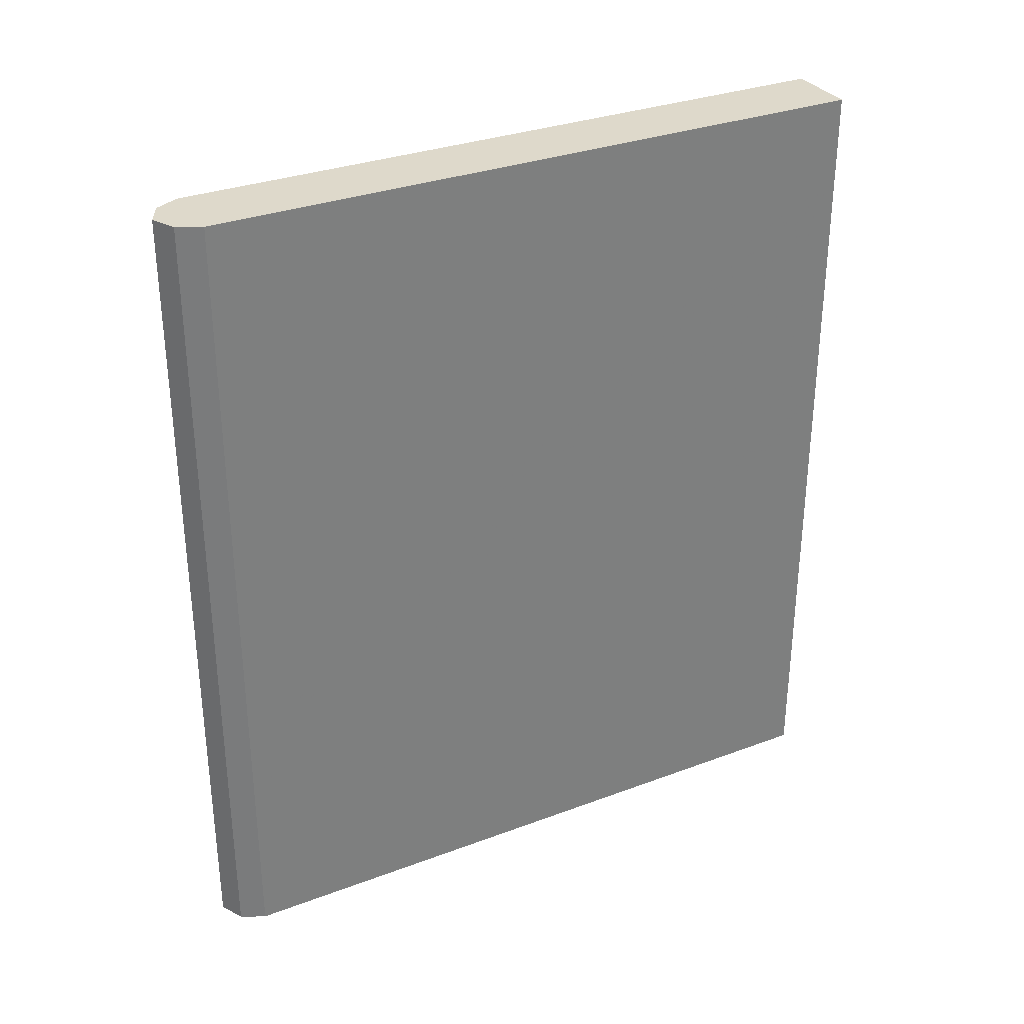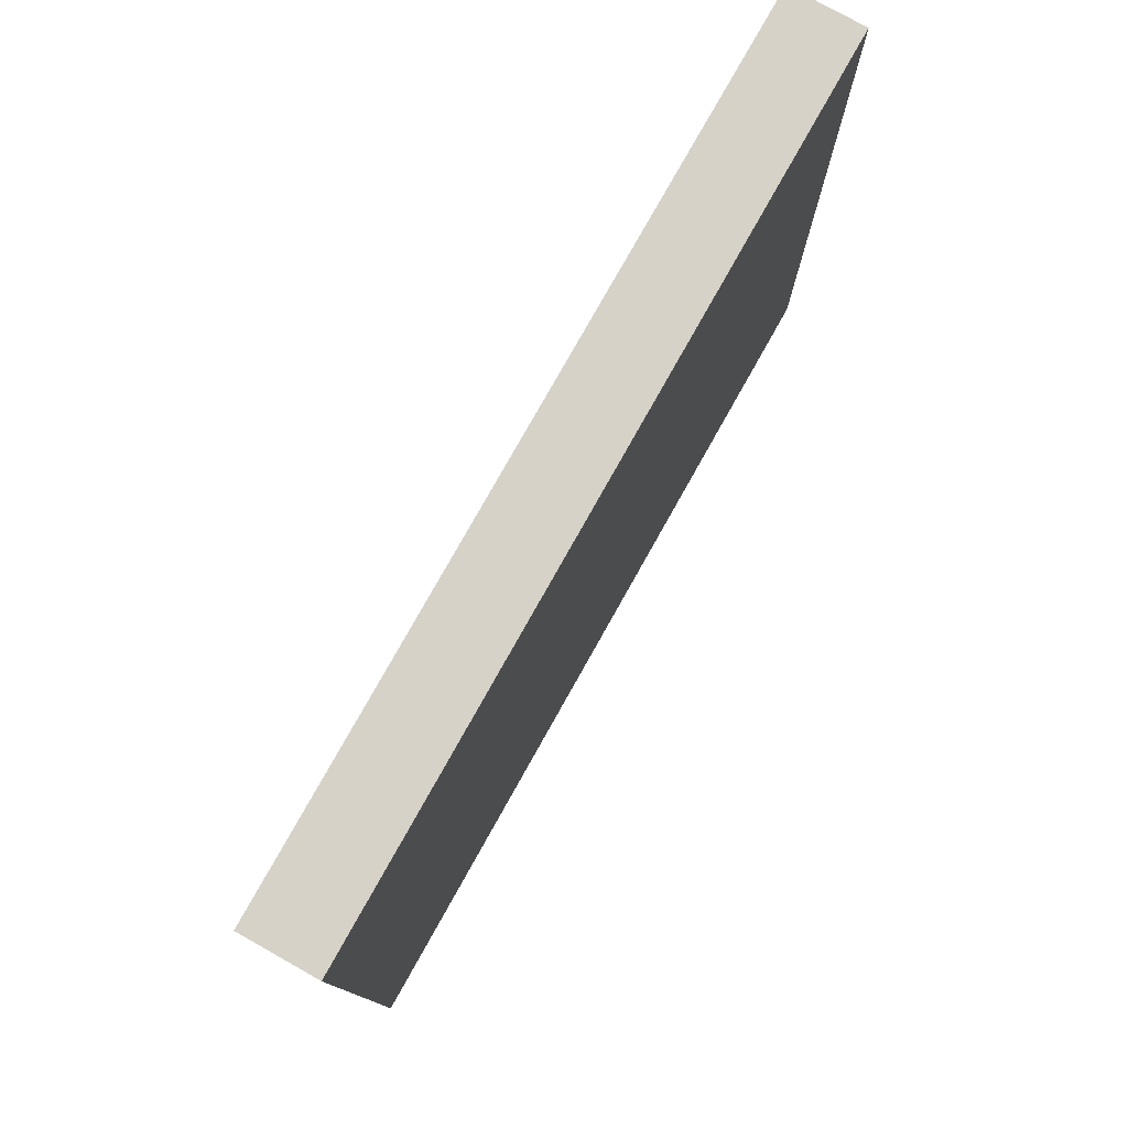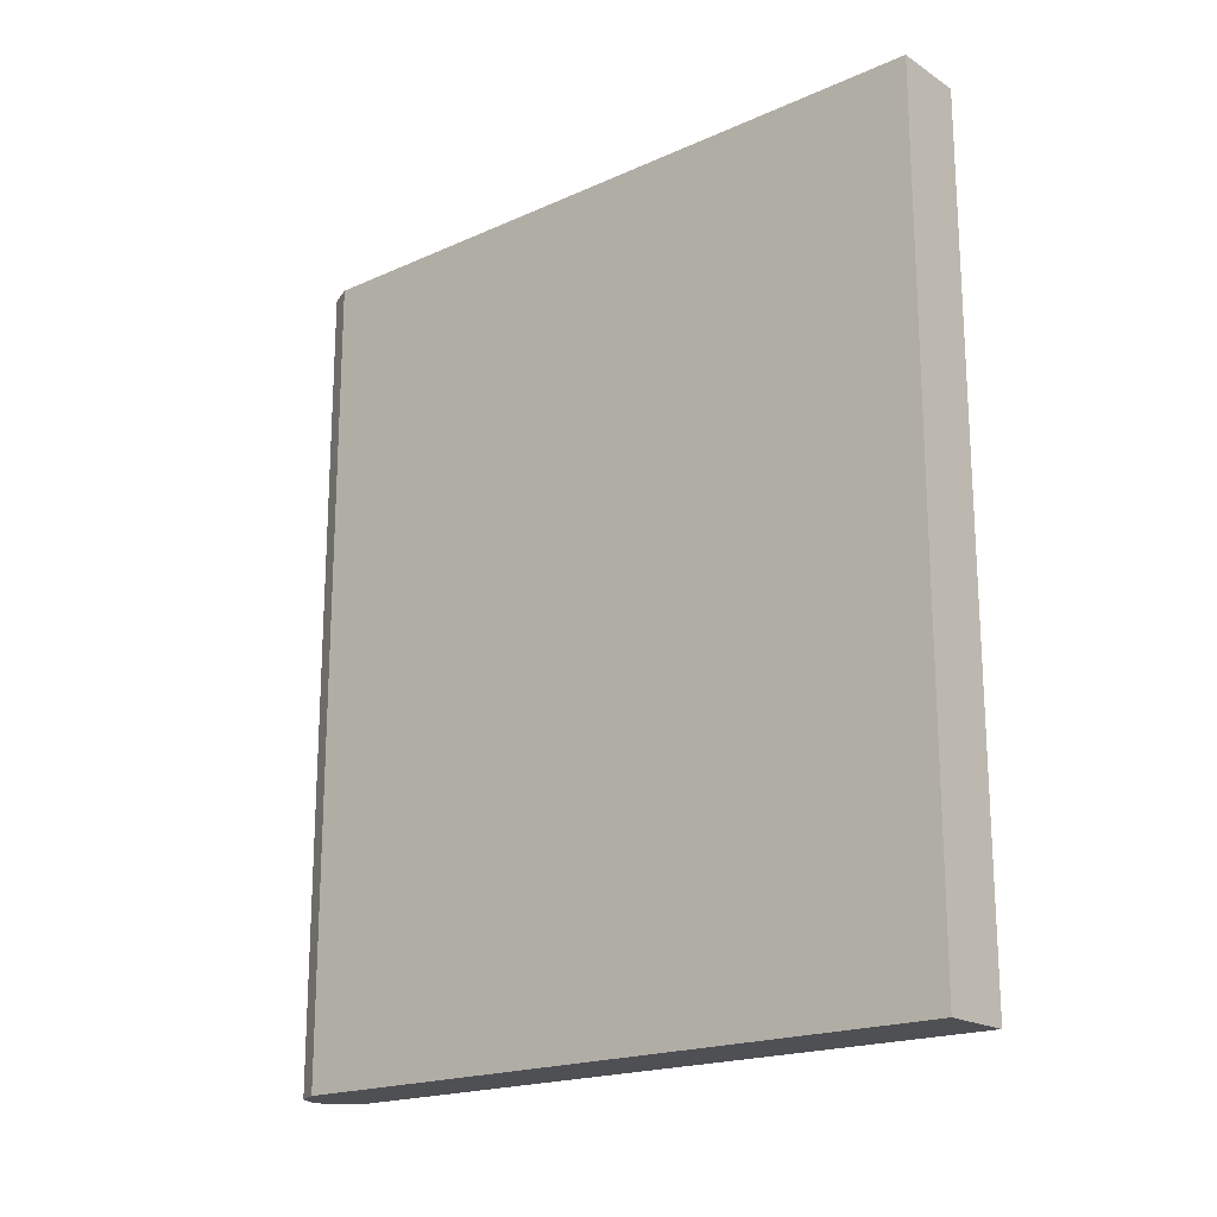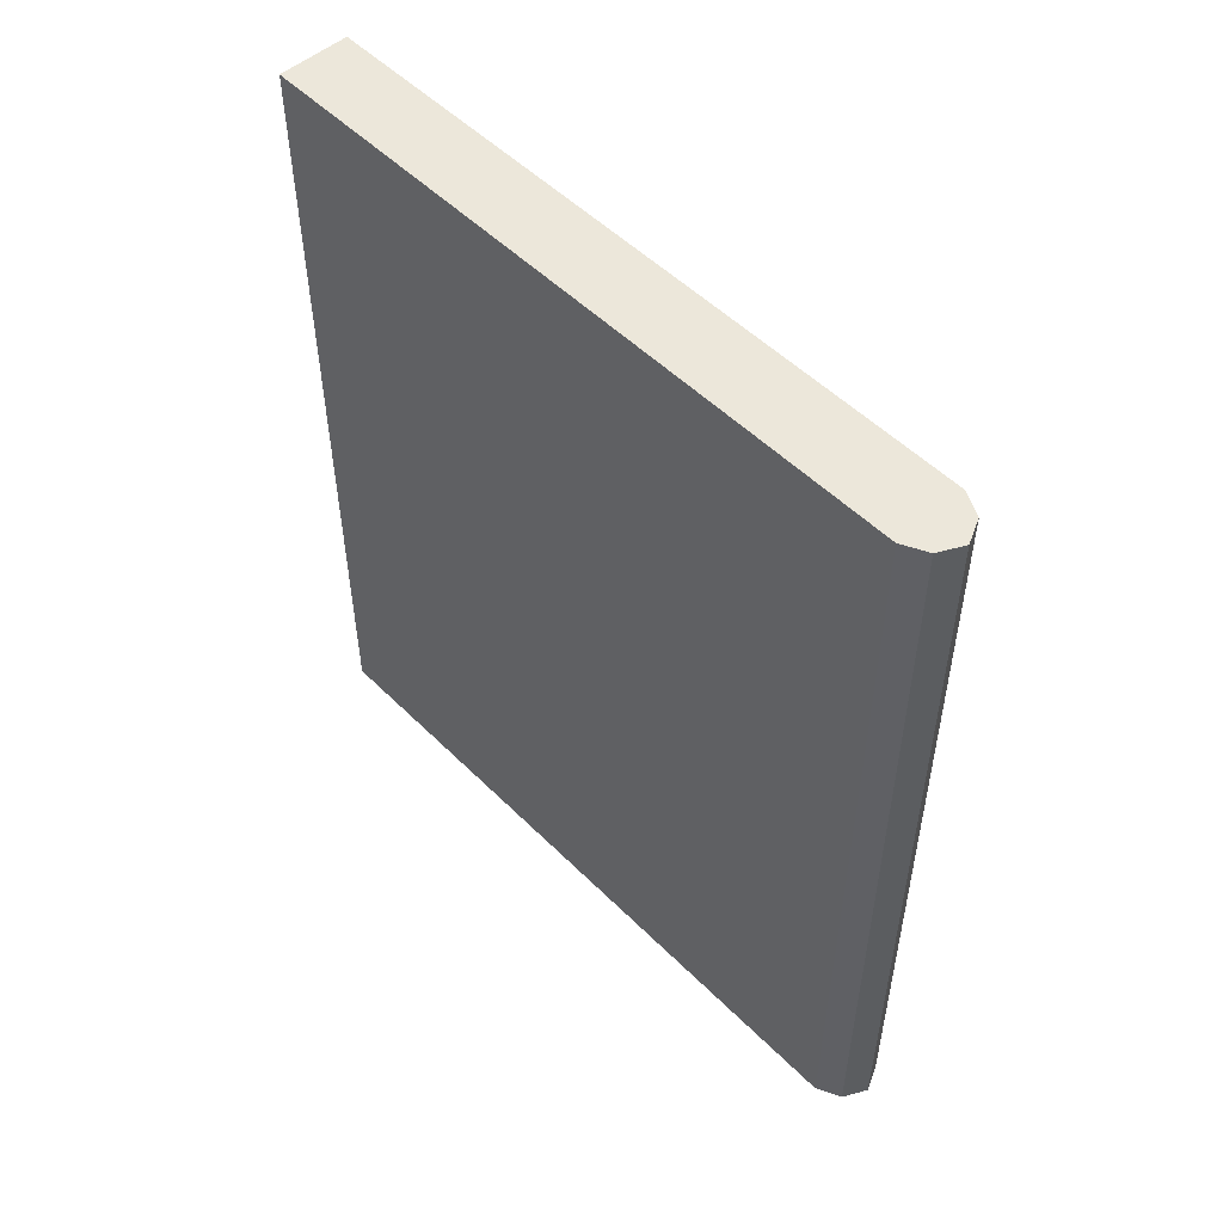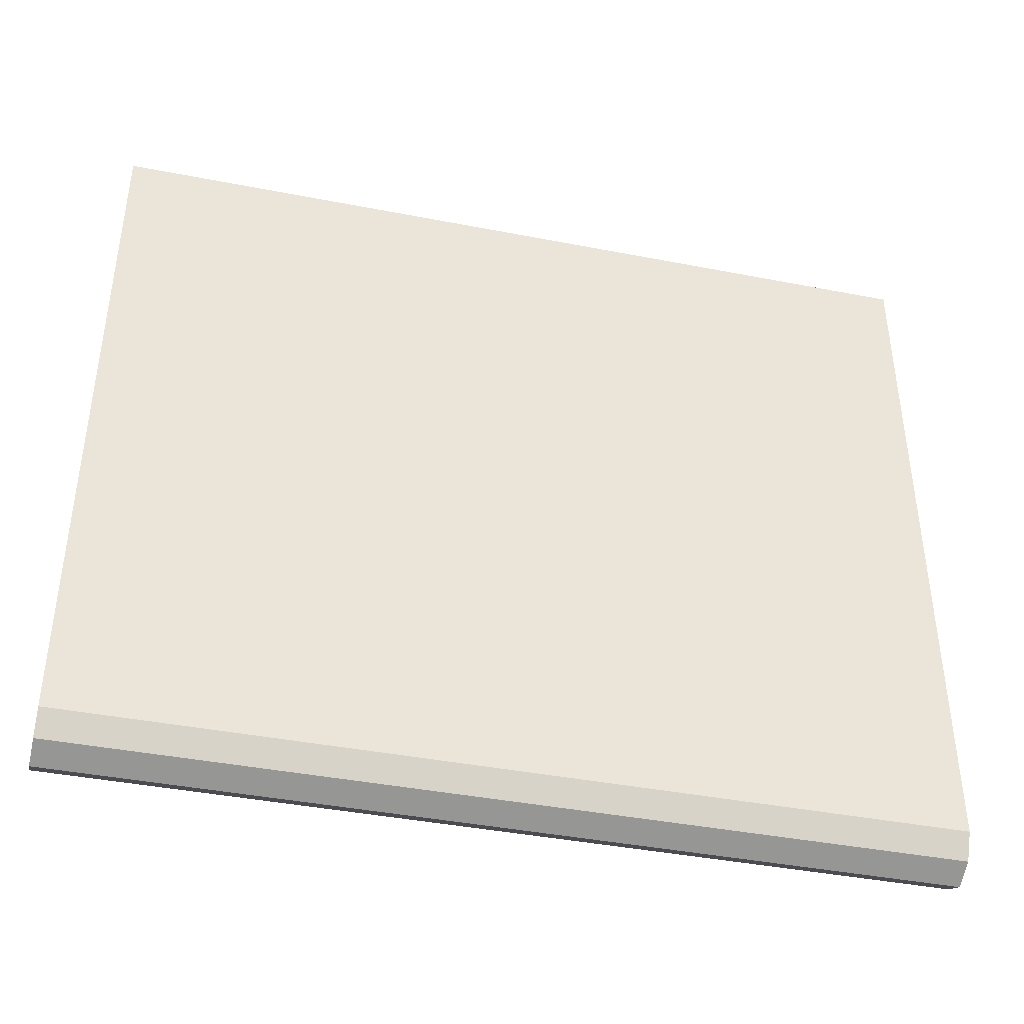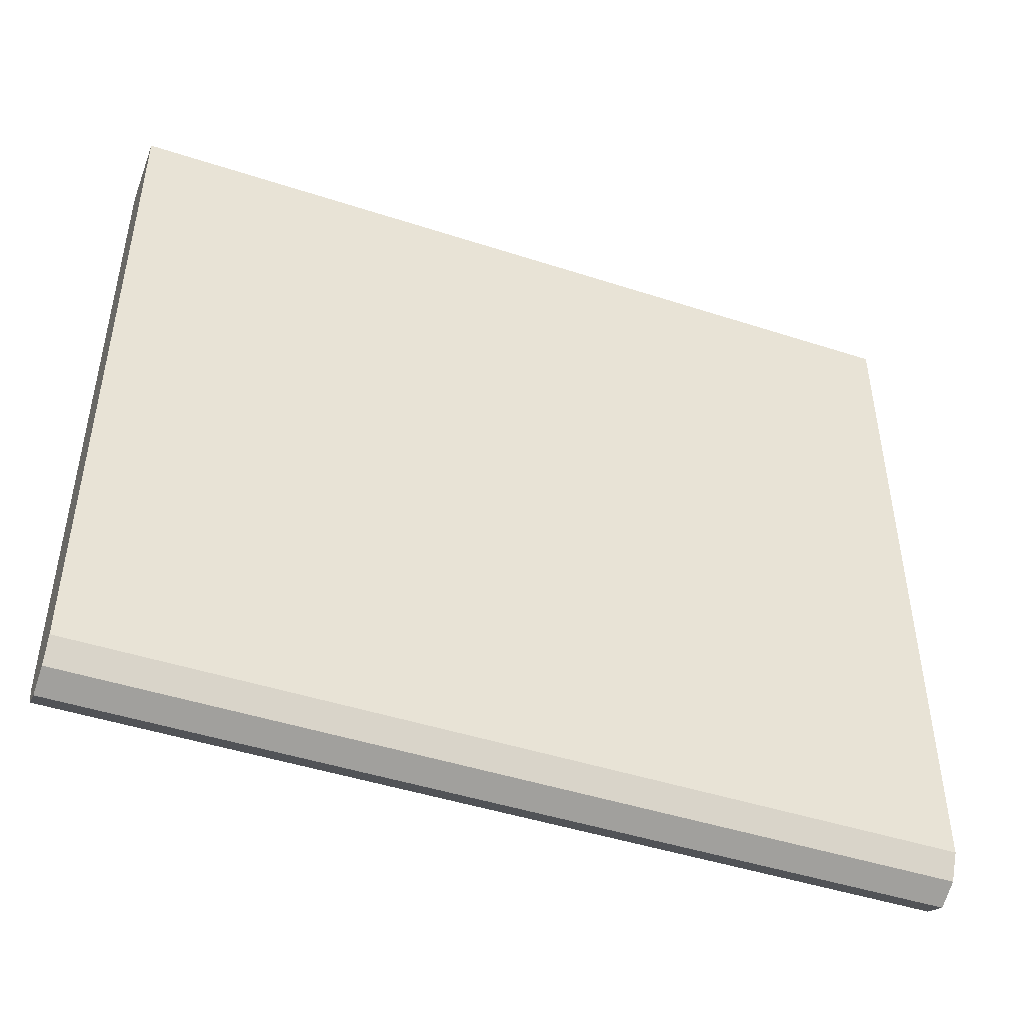
<metadata>
{"format":"obj","ext":"obj","renderer":"f3d","projection":"perspective","resolution":1024,"background":"white","views":[{"elev":31.8,"azim":62.2,"up":"+Z"},{"elev":78.0,"azim":-150.7,"up":"+Y"},{"elev":-19.1,"azim":130.1,"up":"+Z"},{"elev":51.8,"azim":-43.1,"up":"+Z"},{"elev":-41.2,"azim":-103.3,"up":"+Y"},{"elev":-46.2,"azim":-110.4,"up":"+Y"}]}
</metadata>
<code>
v -0.3144 -0.4325 -0.1217
v -0.3144 -0.7686 -0.1217
v -0.3494 -0.4325 -0.1217
v -0.3144 -0.4325 0.2791
v -0.3202 -0.7802 -0.1217
v -0.3144 -0.7686 0.2791
v -0.3494 -0.7686 -0.1217
v -0.3494 -0.4325 0.2791
v -0.3207 -0.7804 -0.1217
v -0.3202 -0.7802 0.2791
v -0.3435 -0.7802 -0.1217
v -0.3494 -0.7686 0.2791
v -0.3319 -0.7861 -0.1217
v -0.3319 -0.7861 0.2791
v -0.3435 -0.7802 0.2791
f 4 12 15
f 4 15 14
f 4 14 10
f 4 10 6
f 5 10 9
f 7 15 12
f 9 10 14
f 9 14 13
f 11 13 14
f 11 14 15
f 4 8 12
f 7 11 15
f 3 12 8
f 1 7 3
f 2 10 5
f 3 7 12
f 1 2 5
f 1 9 13
f 1 13 11
f 1 11 7
f 1 5 9
f 1 8 4
f 1 4 6
f 1 6 2
f 2 6 10
f 1 3 8

</code>
